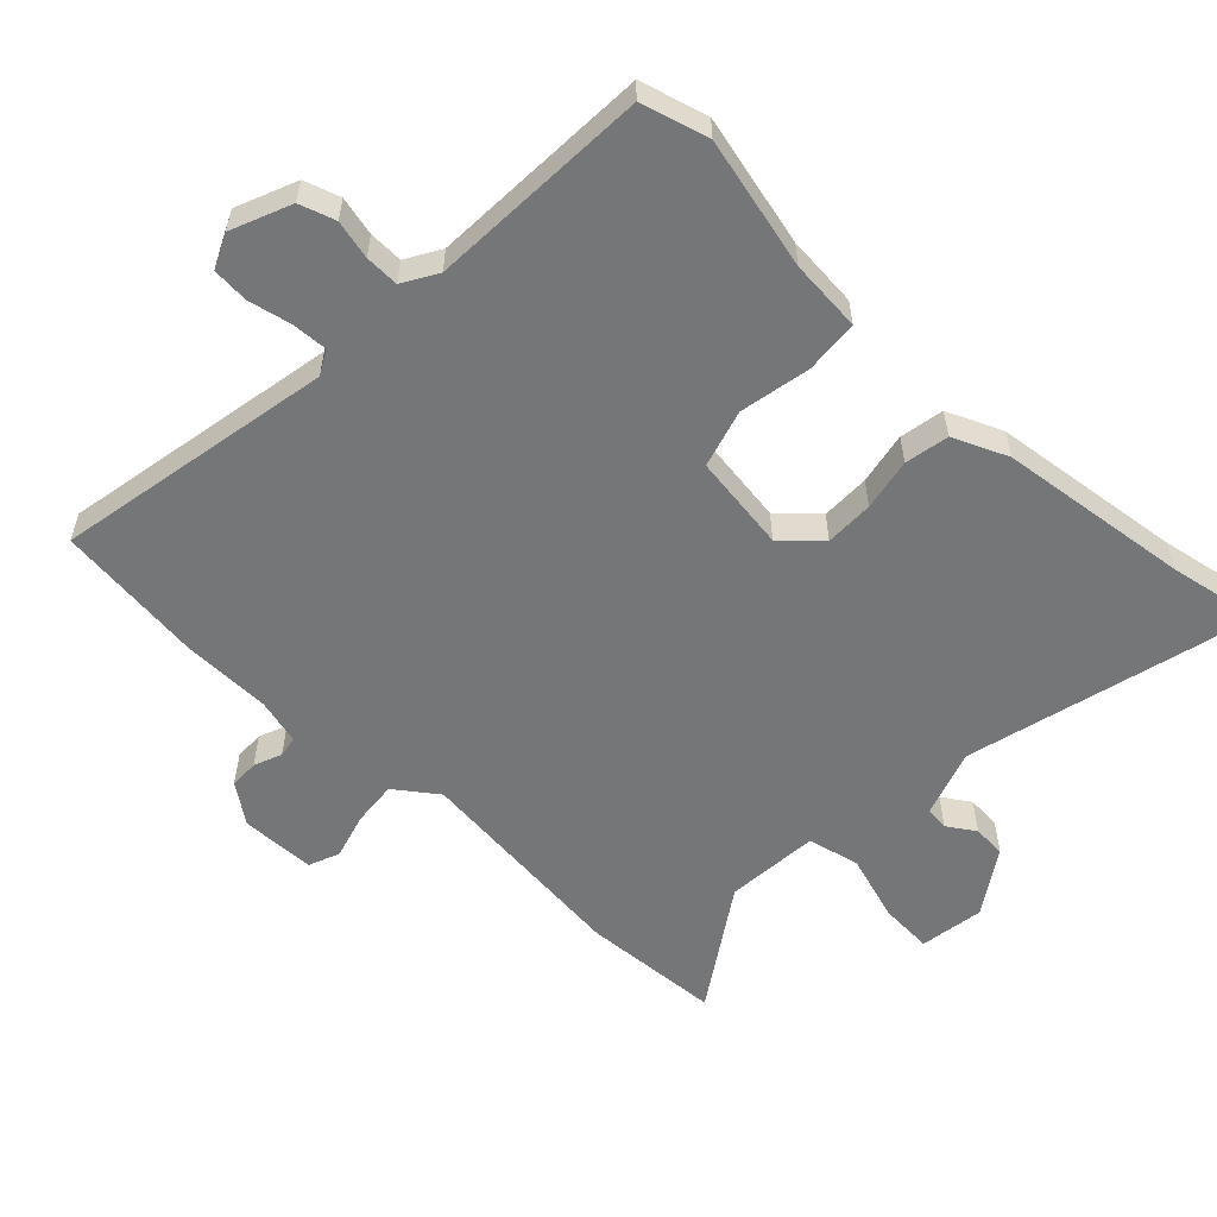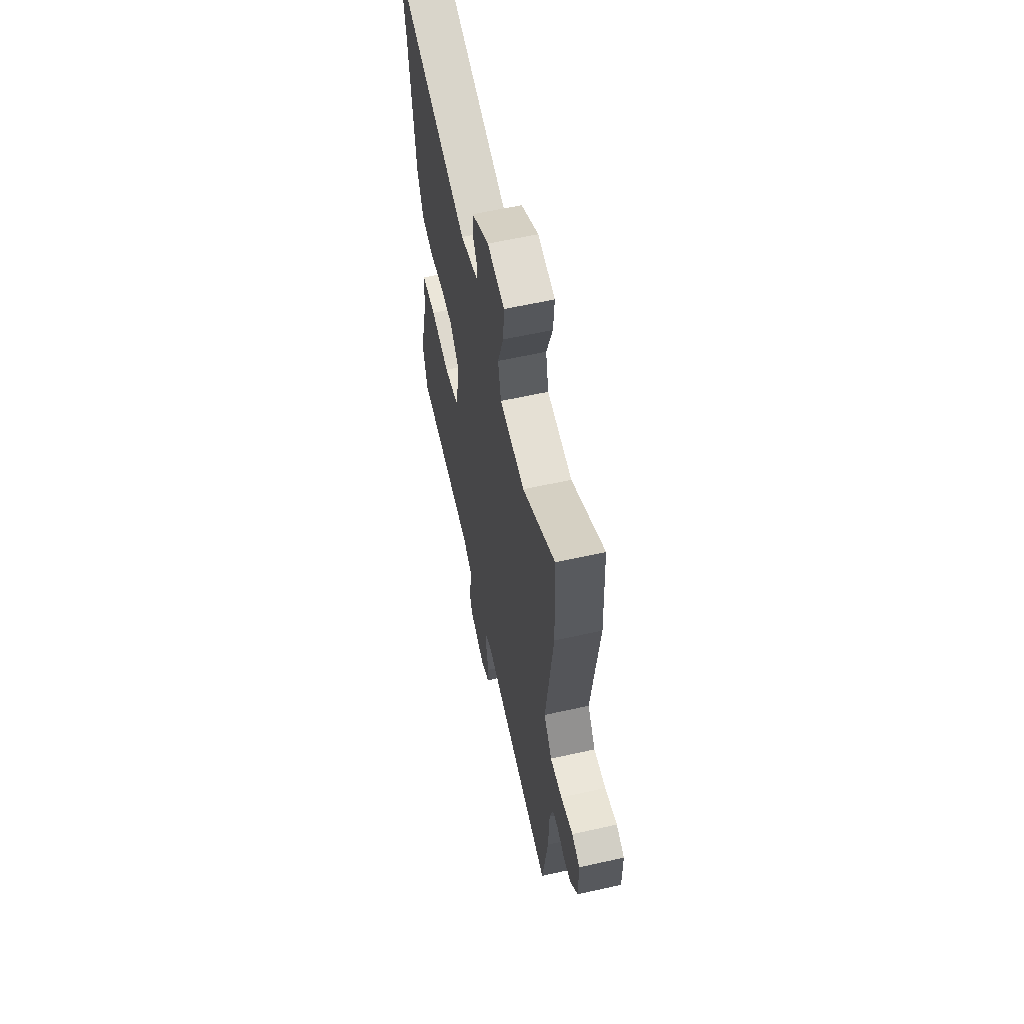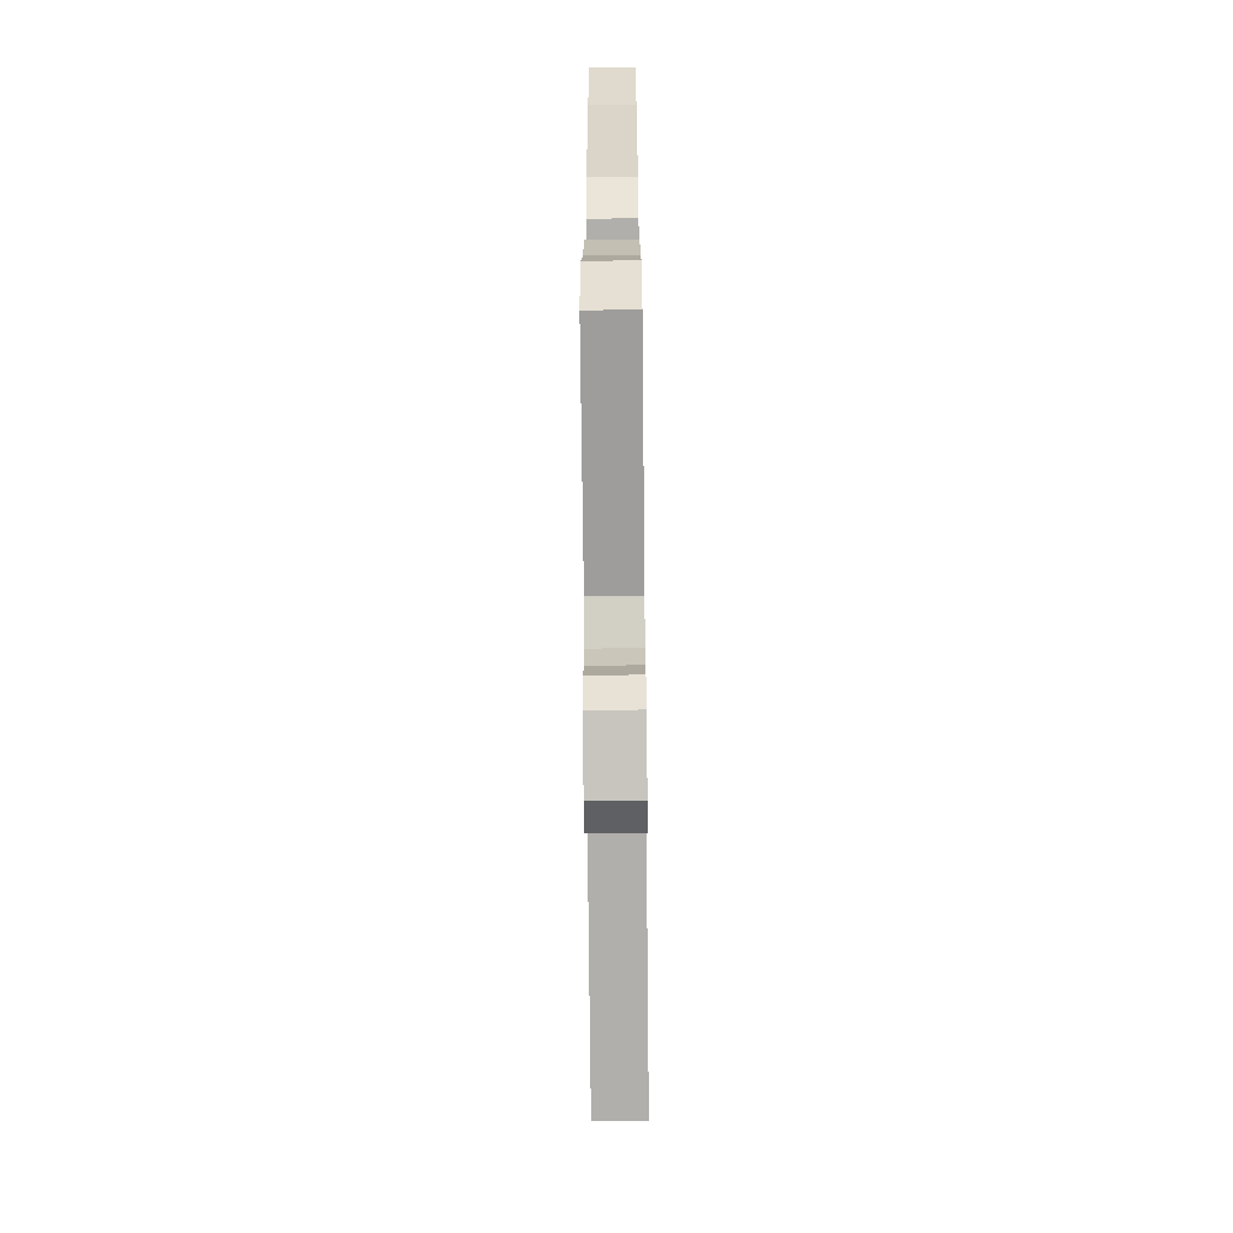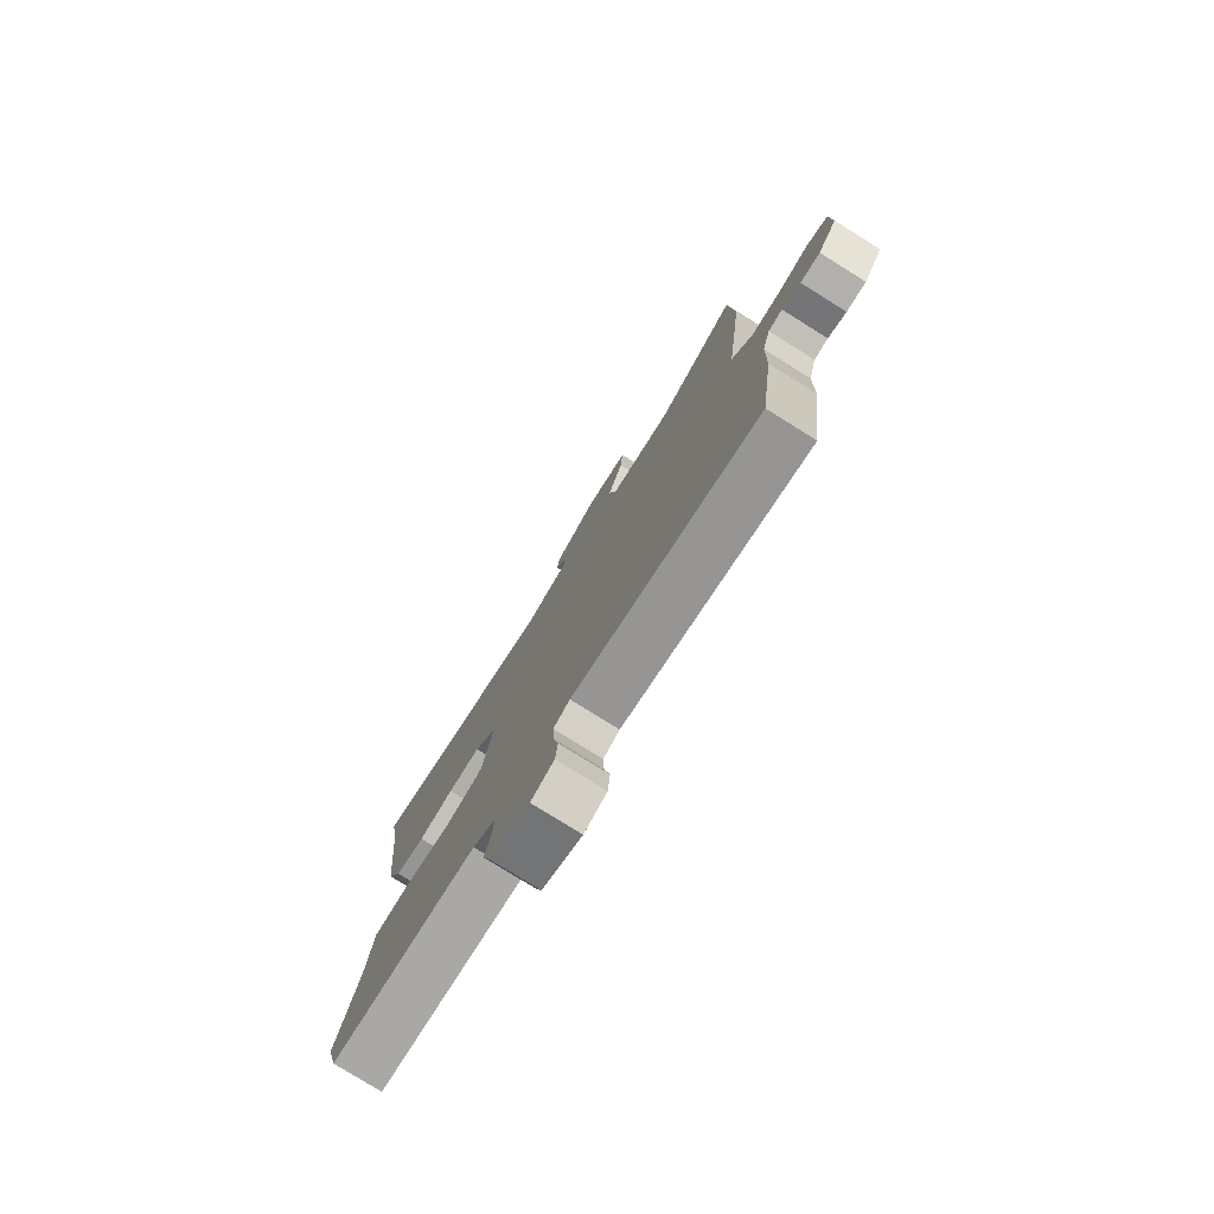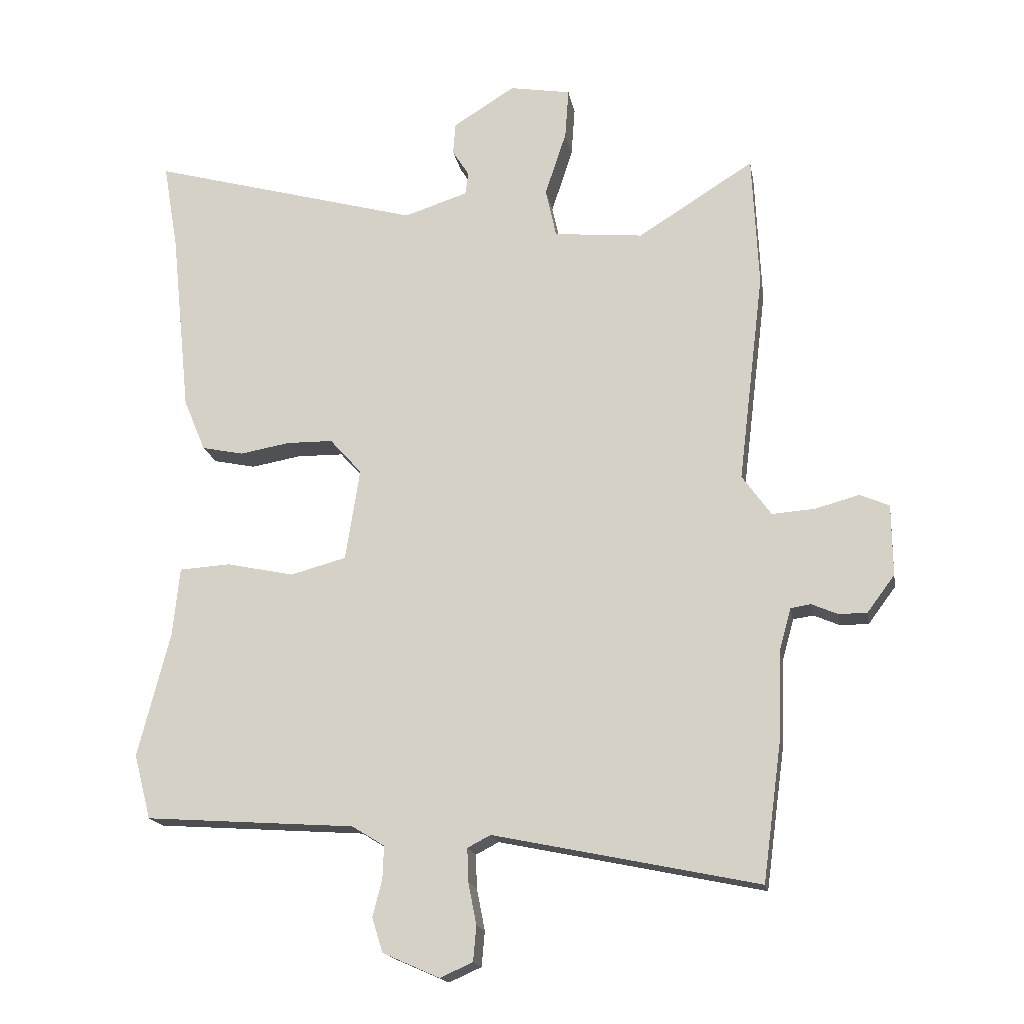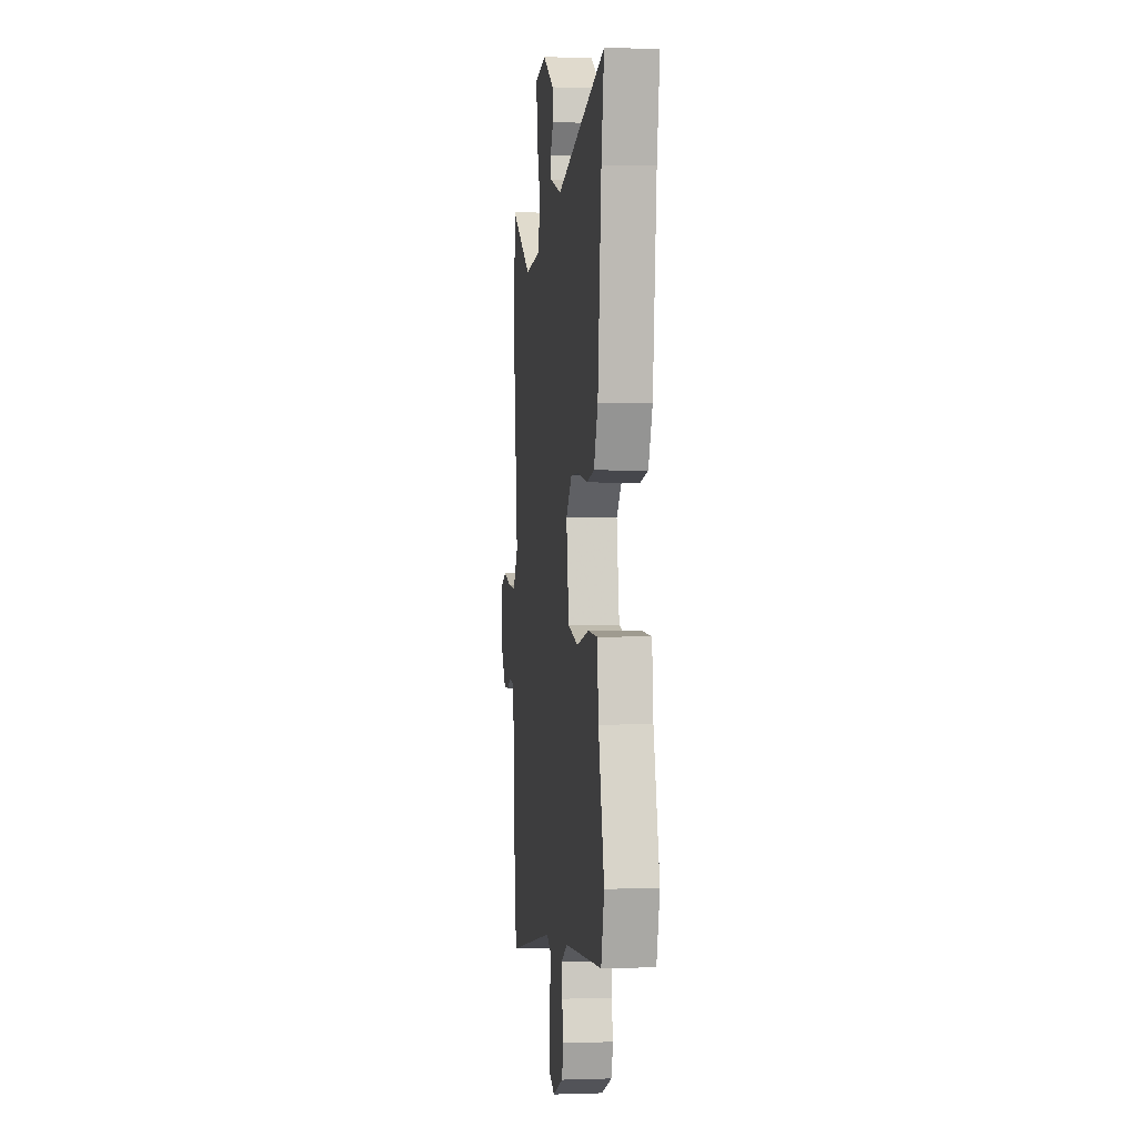
<metadata>
{"format":"obj","ext":"obj","renderer":"f3d","projection":"perspective","resolution":1024,"background":"white","views":[{"elev":-56.7,"azim":-132.7,"up":"+Y"},{"elev":60.2,"azim":77.1,"up":"+Z"},{"elev":-66.6,"azim":-89.4,"up":"+Z"},{"elev":-78.7,"azim":58.1,"up":"+Z"},{"elev":-17.4,"azim":10.1,"up":"+Z"},{"elev":0.6,"azim":-97.4,"up":"+Z"}]}
</metadata>
<code>
v -0.499 0.07 -0.503
v -0.526 0.07 -0.4
v -0.475 0.07 -0.2
v -0.464 0.07 -0.09
v -0.382 0.07 -0.085
v -0.274 0.07 -0.108
v -0.185 0.07 -0.084
v -0.162 0.07 0.063
v -0.213 0.07 0.12
v -0.287 0.07 0.121
v -0.367 0.07 0.107
v -0.434 0.07 0.121
v -0.469 0.07 0.205
v -0.5 0.07 0.499
v -0.524 0.07 0.64
v -0.09 0.07 0.52
v 0.012 0.07 0.553
v 0.017 0.07 0.589
v -0.01 0.07 0.632
v -0.006 0.07 0.683
v 0.093 0.07 0.745
v 0.191 0.07 0.728
v 0.185 0.07 0.647
v 0.151 0.07 0.544
v 0.168 0.07 0.465
v 0.311 0.07 0.451
v 0.497 0.07 0.568
v 0.507 0.07 0.355
v 0.466 0.07 0.018
v 0.512 0.07 -0.047
v 0.581 0.07 -0.042
v 0.651 0.07 -0.023
v 0.698 0.07 -0.043
v 0.699 0.07 -0.157
v 0.655 0.07 -0.216
v 0.61 0.07 -0.216
v 0.568 0.07 -0.198
v 0.536 0.07 -0.203
v 0.517 0.07 -0.272
v 0.513 0.07 -0.407
v 0.482 0.07 -0.634
v 0.059 0.07 -0.546
v 0.022 0.07 -0.565
v 0.024 0.07 -0.619
v 0.037 0.07 -0.685
v 0.032 0.07 -0.741
v -0.02 0.07 -0.764
v -0.111 0.07 -0.724
v -0.128 0.07 -0.669
v -0.113 0.07 -0.61
v -0.111 0.07 -0.558
v -0.163 0.07 -0.526
v -0.499 0 -0.503
v -0.526 0 -0.4
v -0.475 0 -0.2
v -0.464 0 -0.09
v -0.382 0 -0.085
v -0.274 0 -0.108
v -0.185 0 -0.084
v -0.162 0 0.063
v -0.213 0 0.12
v -0.287 0 0.121
v -0.367 0 0.107
v -0.434 0 0.121
v -0.469 0 0.205
v -0.5 0 0.499
v -0.524 0 0.64
v -0.09 0 0.52
v 0.012 0 0.553
v 0.017 0 0.589
v -0.01 0 0.632
v -0.006 0 0.683
v 0.093 0 0.745
v 0.191 0 0.728
v 0.185 0 0.647
v 0.151 0 0.544
v 0.168 0 0.465
v 0.311 0 0.451
v 0.497 0 0.568
v 0.507 0 0.355
v 0.466 0 0.018
v 0.512 0 -0.047
v 0.581 0 -0.042
v 0.651 0 -0.023
v 0.698 0 -0.043
v 0.699 0 -0.157
v 0.655 0 -0.216
v 0.61 0 -0.216
v 0.568 0 -0.198
v 0.536 0 -0.203
v 0.517 0 -0.272
v 0.513 0 -0.407
v 0.482 0 -0.634
v 0.059 0 -0.546
v 0.022 0 -0.565
v 0.024 0 -0.619
v 0.037 0 -0.685
v 0.032 0 -0.741
v -0.02 0 -0.764
v -0.111 0 -0.724
v -0.128 0 -0.669
v -0.113 0 -0.61
v -0.111 0 -0.558
v -0.163 0 -0.526
f 48 49 50
f 47 48 50
f 46 47 50
f 45 46 50
f 44 45 50
f 43 44 50 51
f 42 43 51 52
f 39 40 41 42
f 38 39 42 52
f 35 36 37
f 34 35 37
f 33 34 37
f 32 33 37
f 31 32 37
f 30 31 37 38
f 1 2 3
f 52 1 3
f 38 52 3
f 30 38 3
f 29 30 3
f 26 27 28 29
f 22 23 24
f 21 22 24
f 20 21 24
f 19 20 24
f 18 19 24
f 17 18 24 25
f 16 17 25
f 14 15 16
f 14 16 25
f 13 14 25
f 12 13 25
f 11 12 25
f 10 11 25
f 9 10 25 26
f 3 4 5 6
f 3 6 7
f 29 3 7
f 8 9 26 29
f 7 8 29
f 102 101 100
f 102 100 99
f 102 99 98
f 102 98 97
f 102 97 96
f 103 102 96 95
f 104 103 95 94
f 94 93 92 91
f 104 94 91 90
f 89 88 87
f 89 87 86
f 89 86 85
f 89 85 84
f 89 84 83
f 90 89 83 82
f 55 54 53
f 55 53 104
f 55 104 90
f 55 90 82
f 55 82 81
f 81 80 79 78
f 76 75 74
f 76 74 73
f 76 73 72
f 76 72 71
f 76 71 70
f 77 76 70 69
f 77 69 68
f 68 67 66
f 77 68 66
f 77 66 65
f 77 65 64
f 77 64 63
f 77 63 62
f 78 77 62 61
f 58 57 56 55
f 59 58 55
f 59 55 81
f 81 78 61 60
f 81 60 59
f 1 53 54 2
f 2 54 55 3
f 3 55 56 4
f 4 56 57 5
f 5 57 58 6
f 6 58 59 7
f 7 59 60 8
f 8 60 61 9
f 9 61 62 10
f 10 62 63 11
f 11 63 64 12
f 12 64 65 13
f 13 65 66 14
f 14 66 67 15
f 15 67 68 16
f 16 68 69 17
f 17 69 70 18
f 18 70 71 19
f 19 71 72 20
f 20 72 73 21
f 21 73 74 22
f 22 74 75 23
f 23 75 76 24
f 24 76 77 25
f 25 77 78 26
f 26 78 79 27
f 27 79 80 28
f 28 80 81 29
f 29 81 82 30
f 30 82 83 31
f 31 83 84 32
f 32 84 85 33
f 33 85 86 34
f 34 86 87 35
f 35 87 88 36
f 36 88 89 37
f 37 89 90 38
f 38 90 91 39
f 39 91 92 40
f 40 92 93 41
f 41 93 94 42
f 42 94 95 43
f 43 95 96 44
f 44 96 97 45
f 45 97 98 46
f 46 98 99 47
f 47 99 100 48
f 48 100 101 49
f 49 101 102 50
f 50 102 103 51
f 51 103 104 52
f 52 104 53 1

</code>
